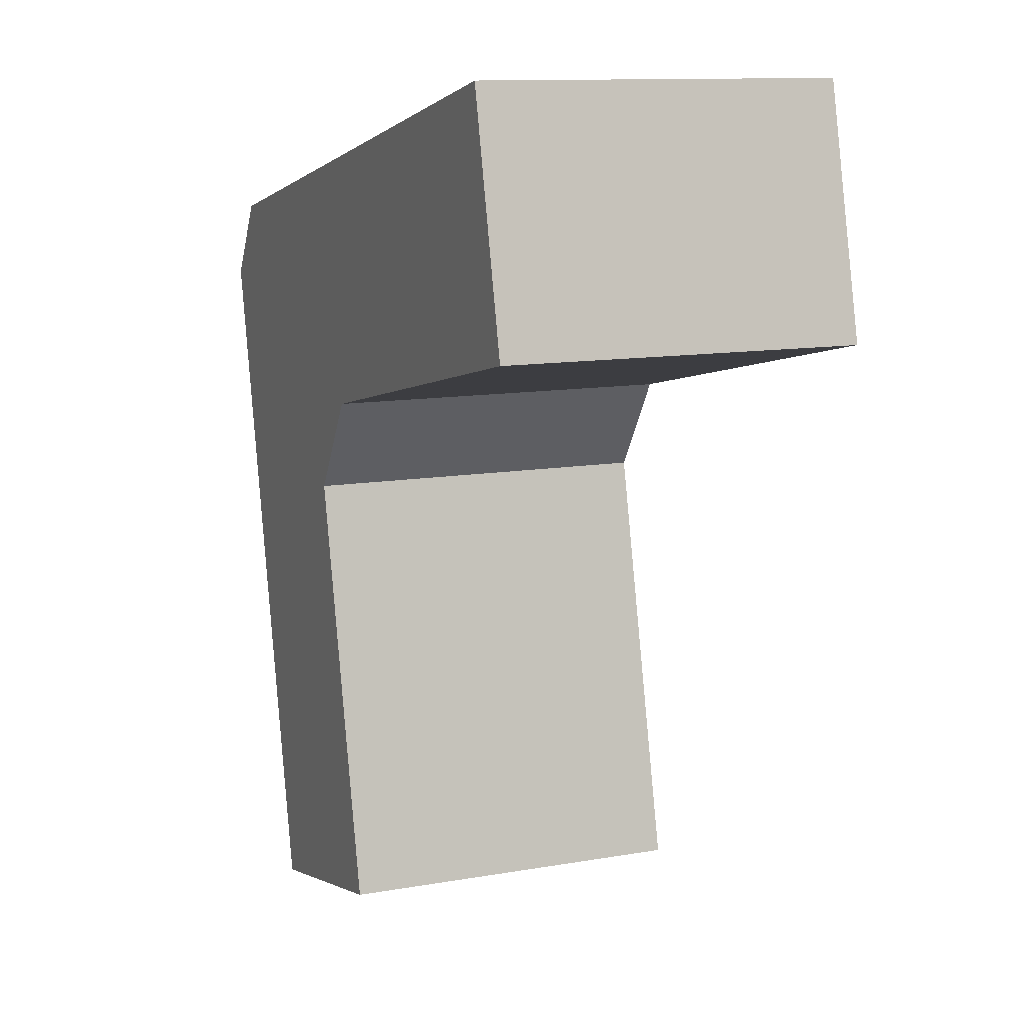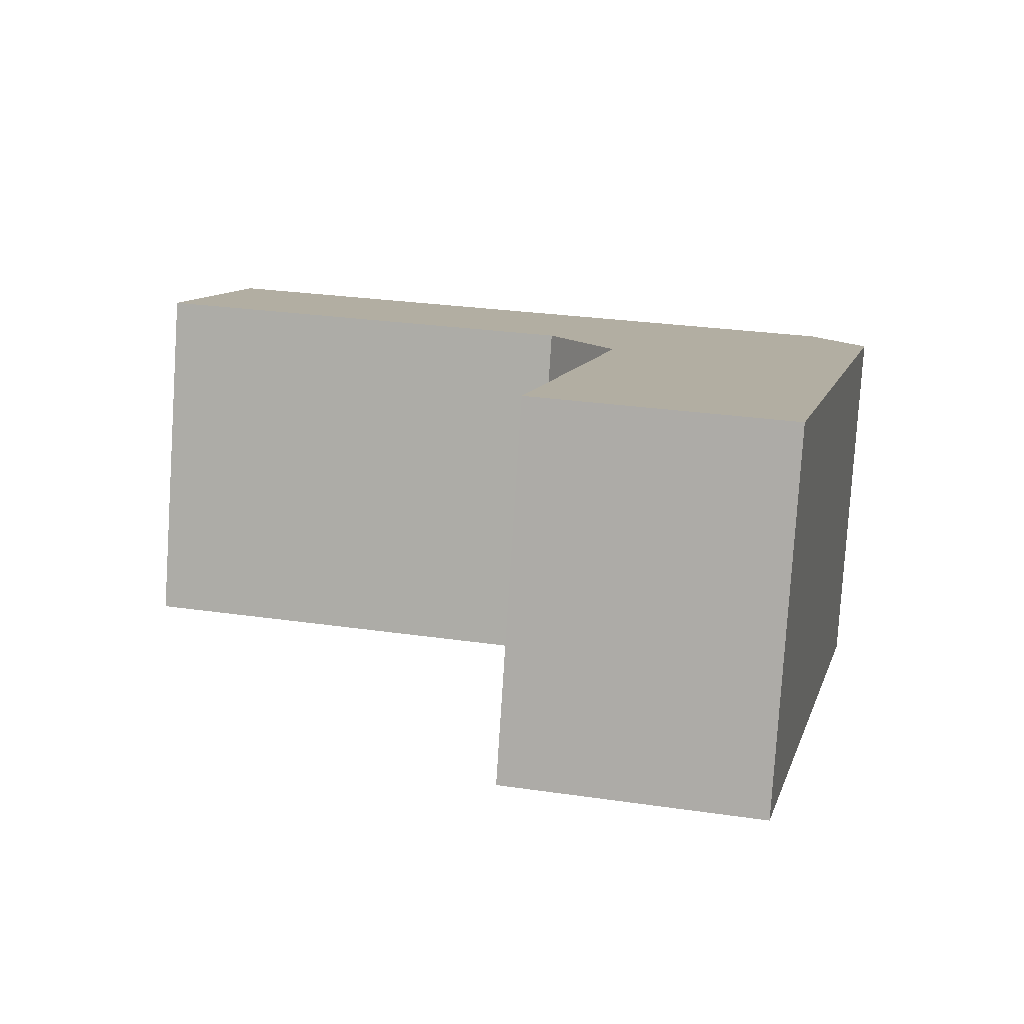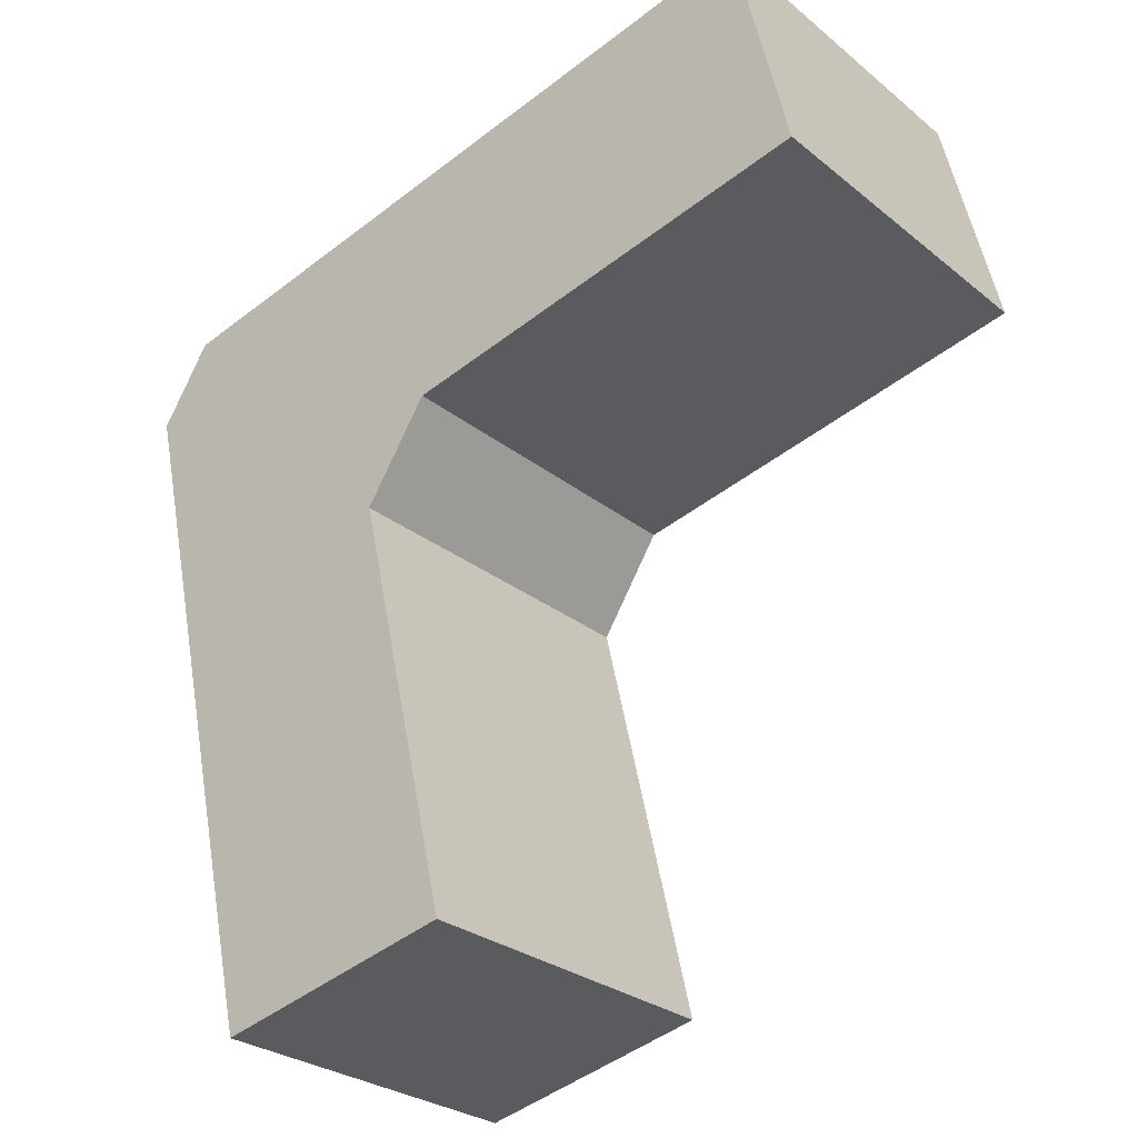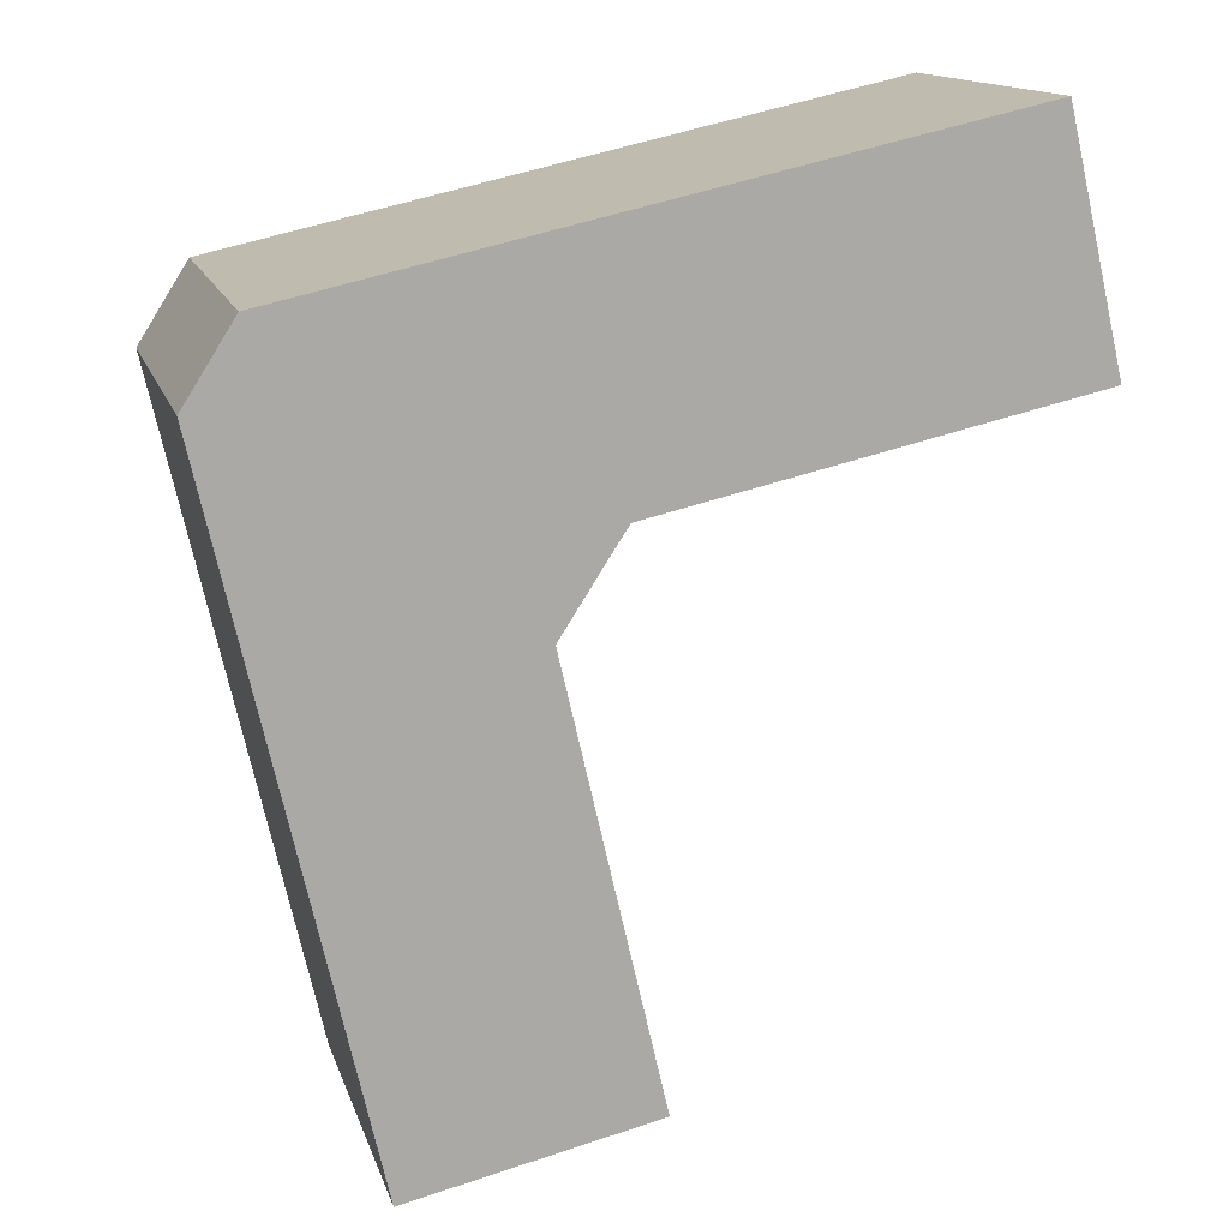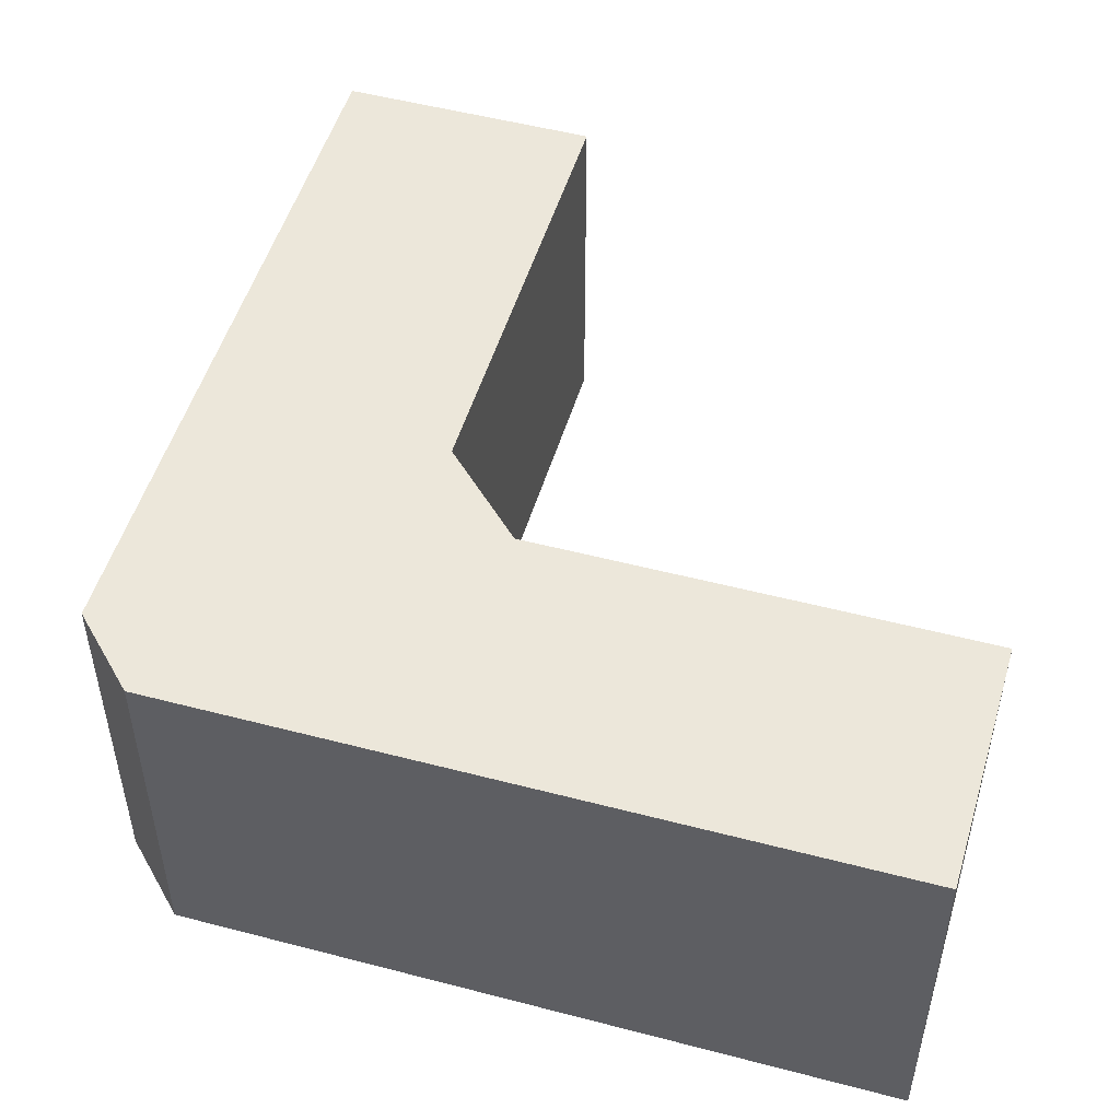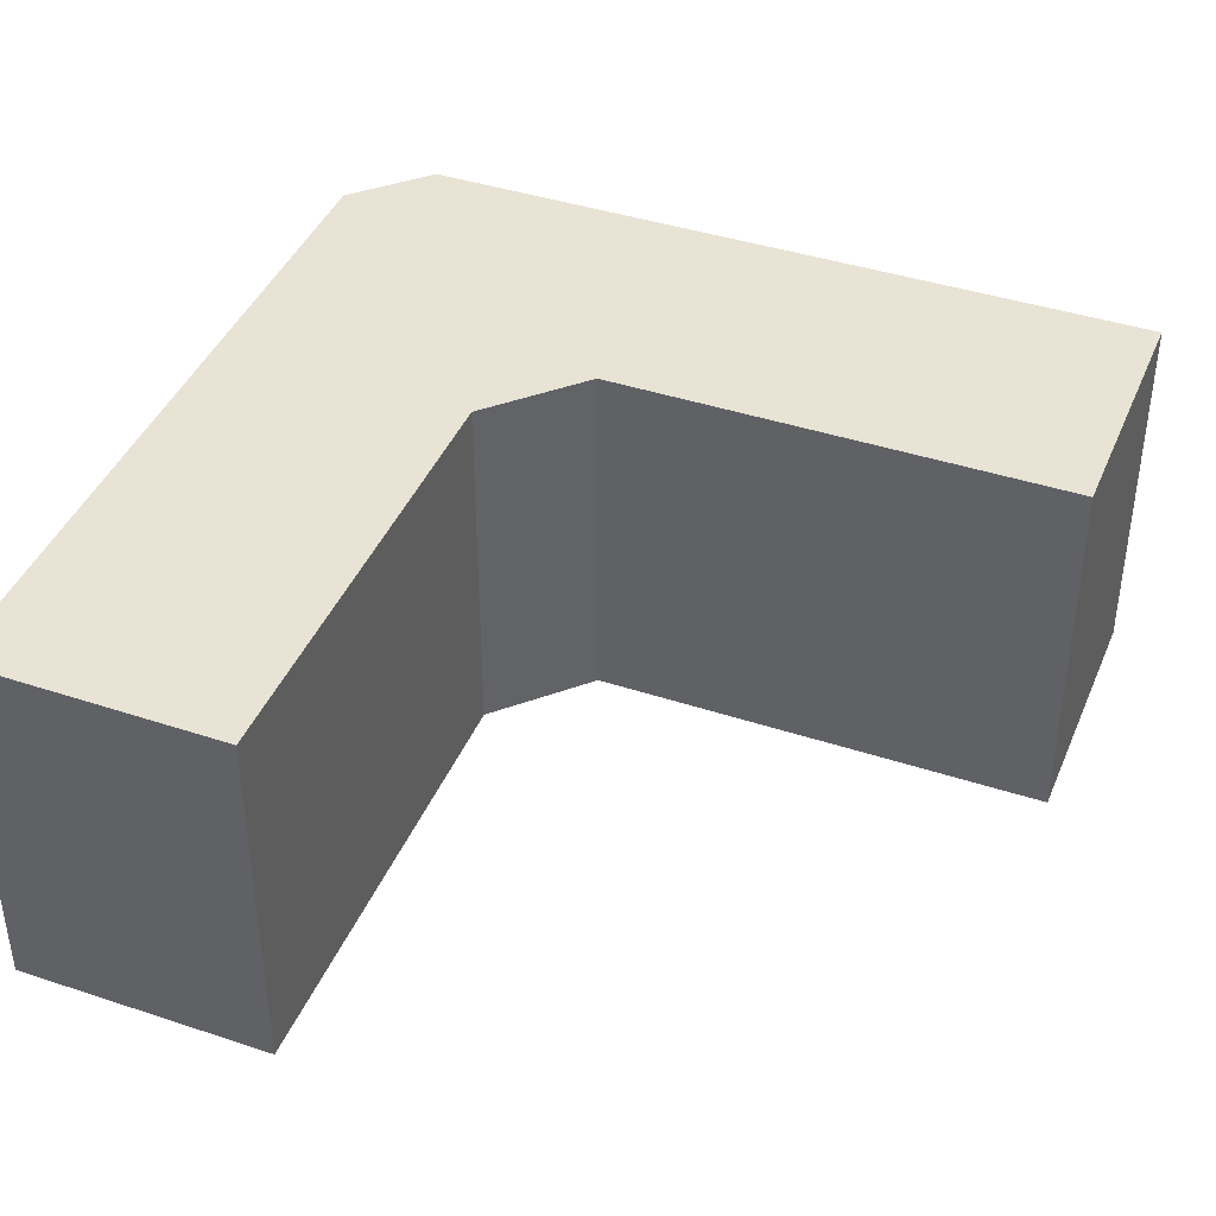
<metadata>
{"format":"obj","ext":"obj","renderer":"f3d","projection":"perspective","resolution":1024,"background":"white","views":[{"elev":11.7,"azim":67.1,"up":"+Z"},{"elev":-79.6,"azim":176.3,"up":"+Z"},{"elev":-27.7,"azim":39.4,"up":"+Z"},{"elev":14.3,"azim":-14.6,"up":"+Z"},{"elev":50.9,"azim":3.4,"up":"+Y"},{"elev":41.3,"azim":98.8,"up":"+Y"}]}
</metadata>
<code>
v  14.08 16.67 -30.59
v  14.04 16.67 -9.636
v  18.64 16.67 -29.55
v  7.565 16.67 -32.06
v  7.284 16.67 -32.13
v  5.264 16.67 -23.22
v  1.896 16.67 -8.364
v  14.01 16.67 -9.5
v  14.09 16.67 -9.377
v  16.98 16.67 -4.9
v  34.37 16.67 10.84
v  26.6 16.67 9.105
v  0 16.67 1.021e-15
v  26.08 16.67 8.988
v  10.7 16.67 5.562
v  2.351 16.67 3.701
v  26.6 16.67 -2.756
v  37.01 16.67 -0.438
v  17.12 16.67 -4.869
v  7.284 1.967e-15 -32.13
v  5.264 1.422e-15 -23.22
v  1.896 5.121e-16 -8.364
v  0 0 0
v  2.351 -2.266e-16 3.701
v  10.7 -3.406e-16 5.562
v  26.08 -5.504e-16 8.988
v  26.6 -5.575e-16 9.105
v  34.37 -6.635e-16 10.84
v  37.01 2.682e-17 -0.438
v  14.01 5.817e-16 -9.5
v  18.64 1.809e-15 -29.55
v  14.04 5.9e-16 -9.636
v  26.6 1.688e-16 -2.756
v  17.12 2.981e-16 -4.869
v  16.98 3e-16 -4.9
v  14.08 1.873e-15 -30.59
v  7.565 1.963e-15 -32.06
v  14.09 5.742e-16 -9.377
g defaultobject
f 1 2 3
f 2 1 4
f 2 4 5
f 2 5 6
f 2 6 7
f 2 7 8
f 8 7 9
f 9 7 10
f 10 7 11
f 11 7 12
f 12 7 13
f 12 13 14
f 14 13 15
f 15 13 16
f 17 11 18
f 11 17 19
f 11 19 10
f 20 6 5
f 6 20 7
f 7 20 21
f 7 21 22
f 7 22 13
f 13 22 23
f 23 16 13
f 16 23 24
f 24 15 16
f 15 24 14
f 14 24 25
f 14 25 26
f 14 26 12
f 12 26 11
f 11 26 27
f 11 27 28
f 28 18 11
f 18 28 29
f 30 2 8
f 2 30 3
f 3 30 31
f 31 30 32
f 29 17 18
f 17 29 19
f 19 29 33
f 19 33 10
f 10 33 34
f 10 34 35
f 31 1 3
f 1 31 4
f 4 31 5
f 5 31 36
f 5 36 20
f 20 36 37
f 35 9 10
f 9 35 8
f 8 35 30
f 30 35 38
f 28 27 29
f 26 29 27
f 25 29 26
f 33 29 25
f 34 33 25
f 24 34 25
f 35 34 24
f 38 35 24
f 23 38 24
f 22 38 23
f 30 38 22
f 32 30 22
f 31 32 22
f 21 31 22
f 36 31 21
f 37 36 21
f 20 37 21

</code>
